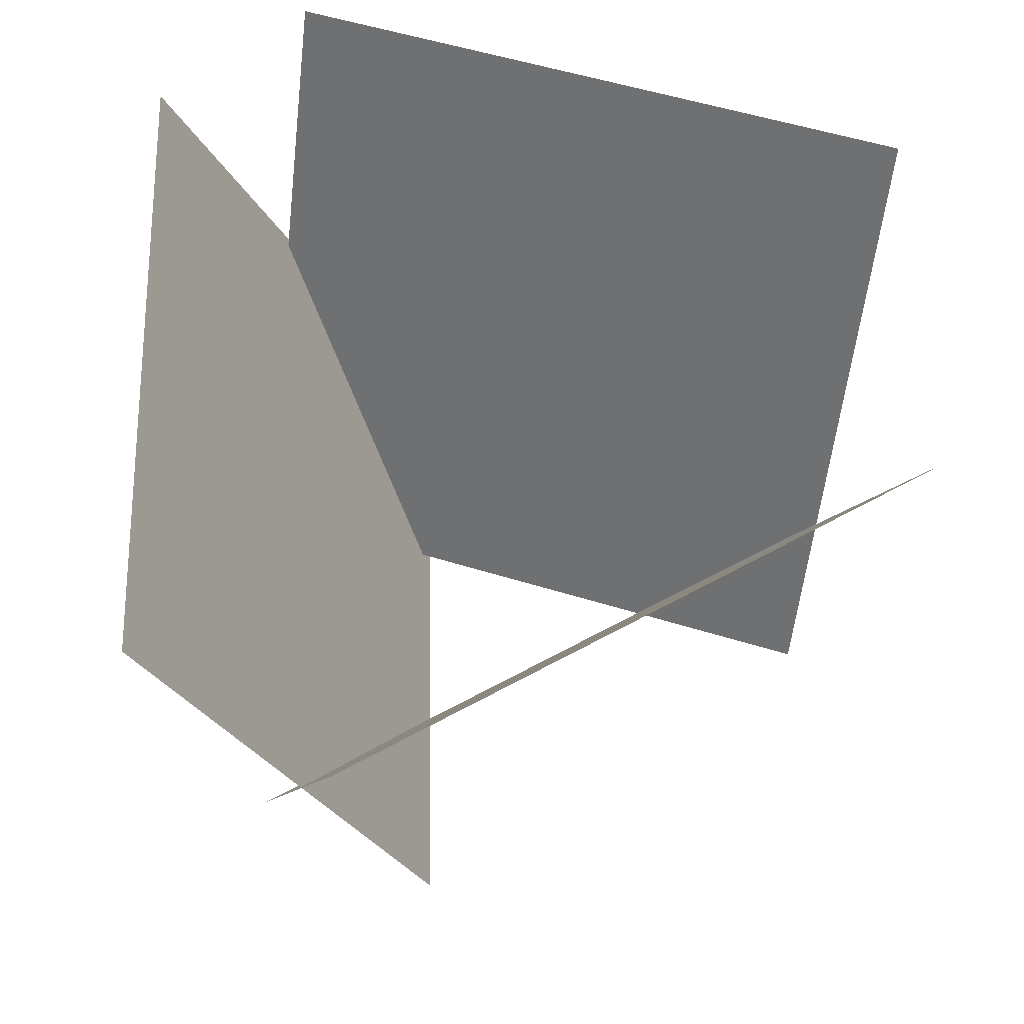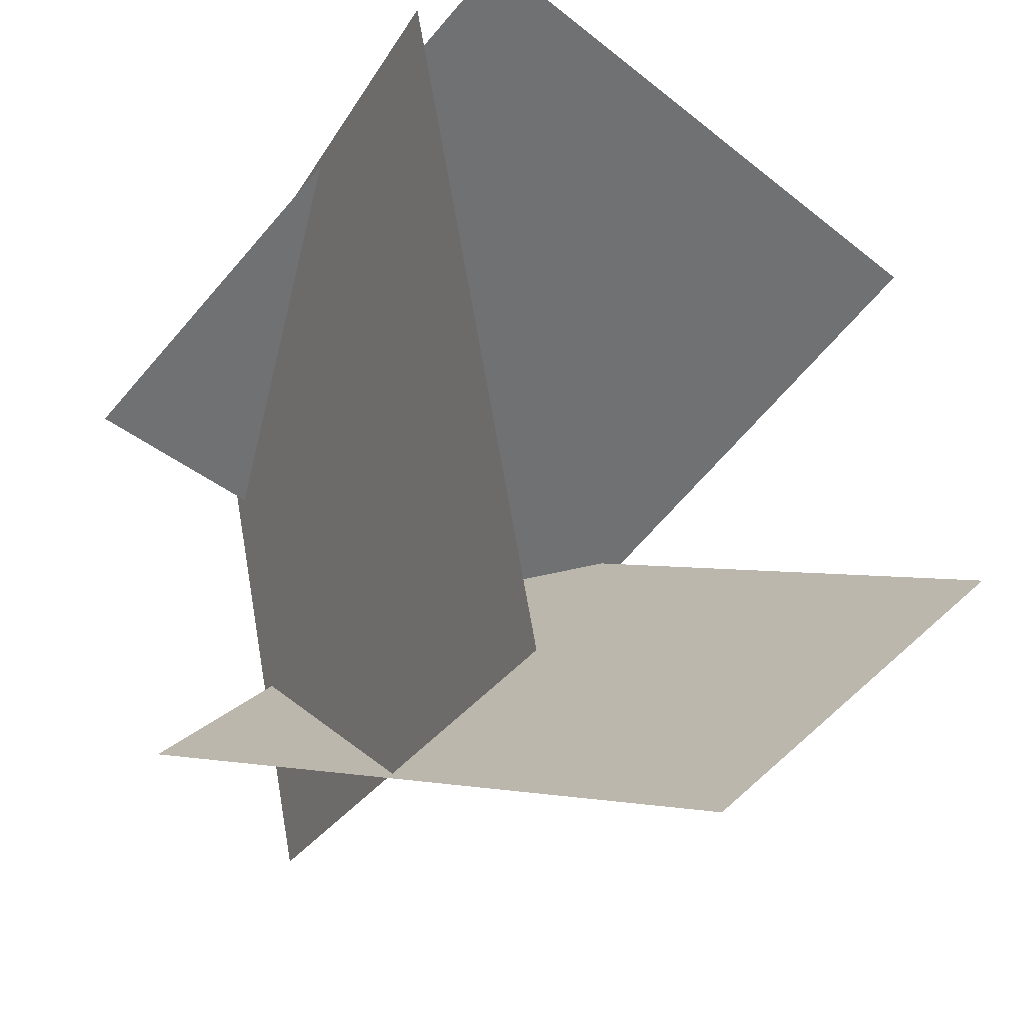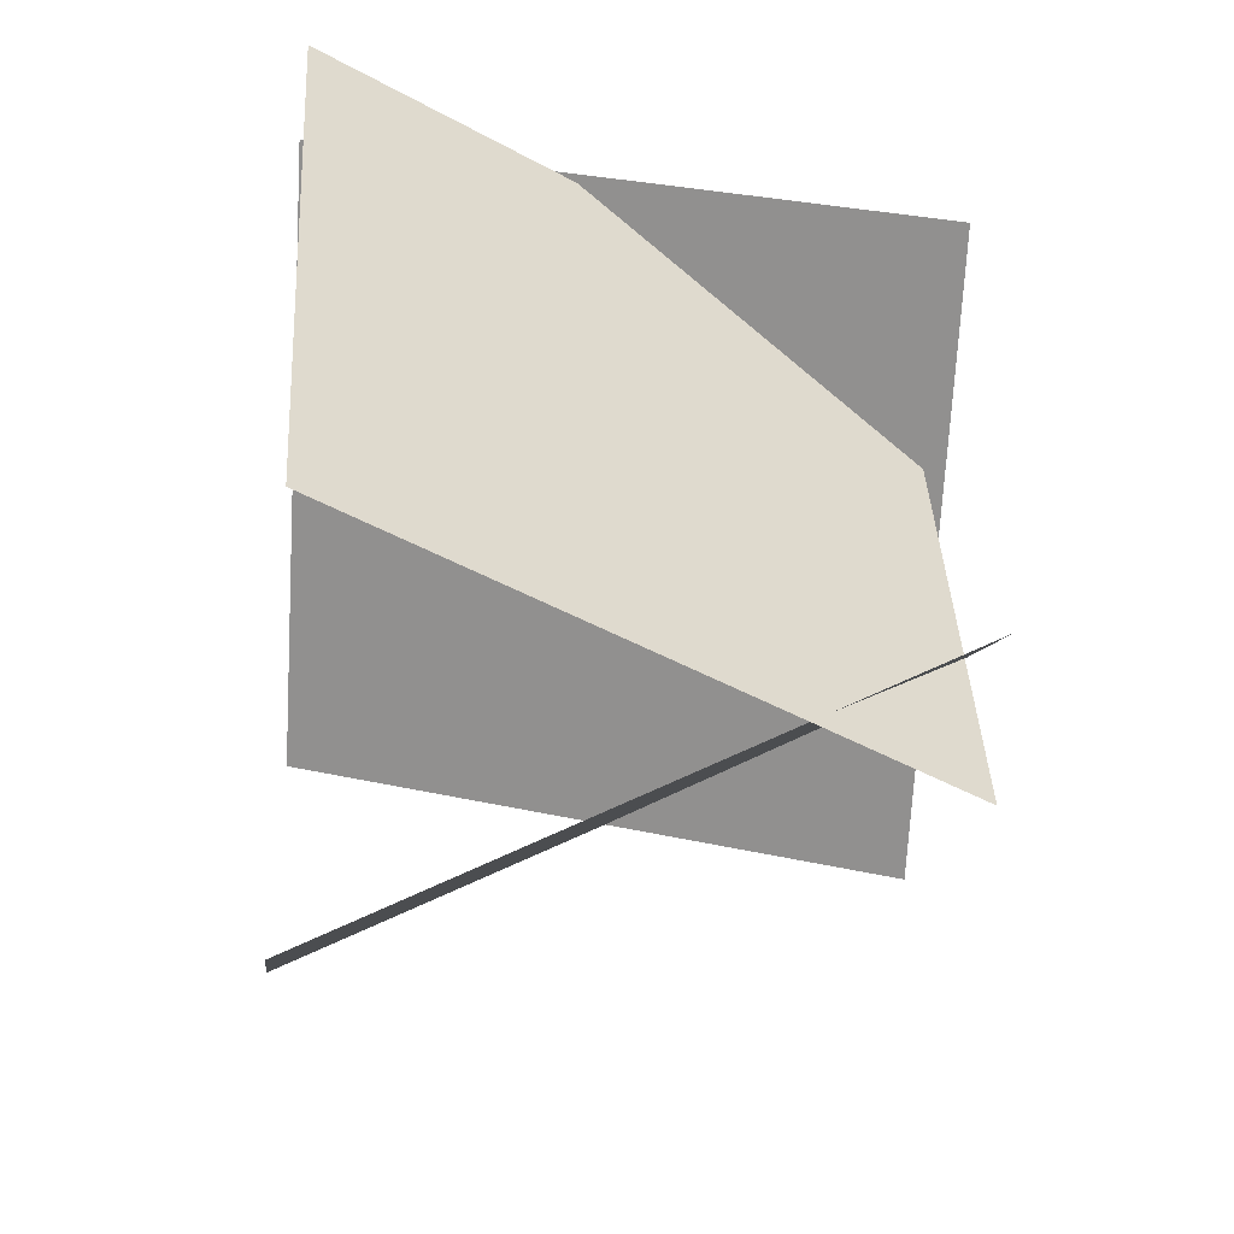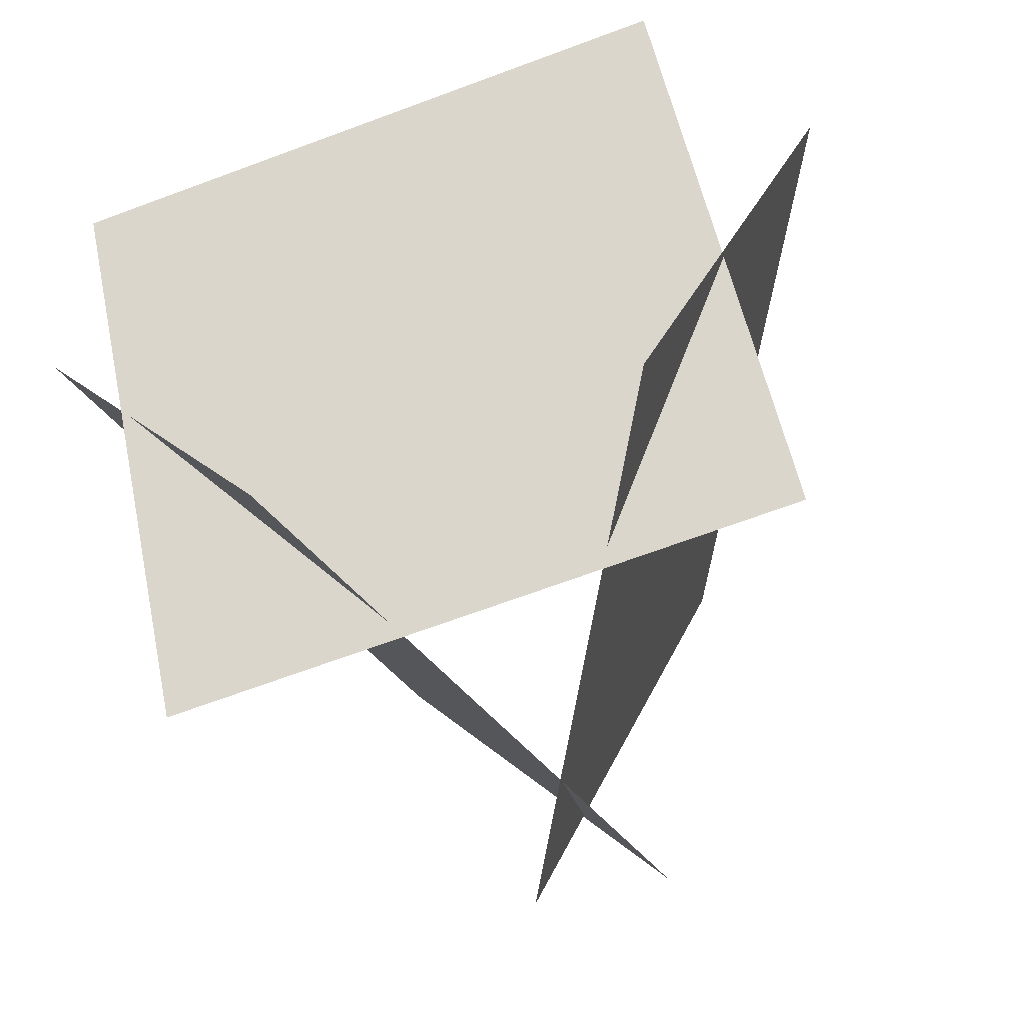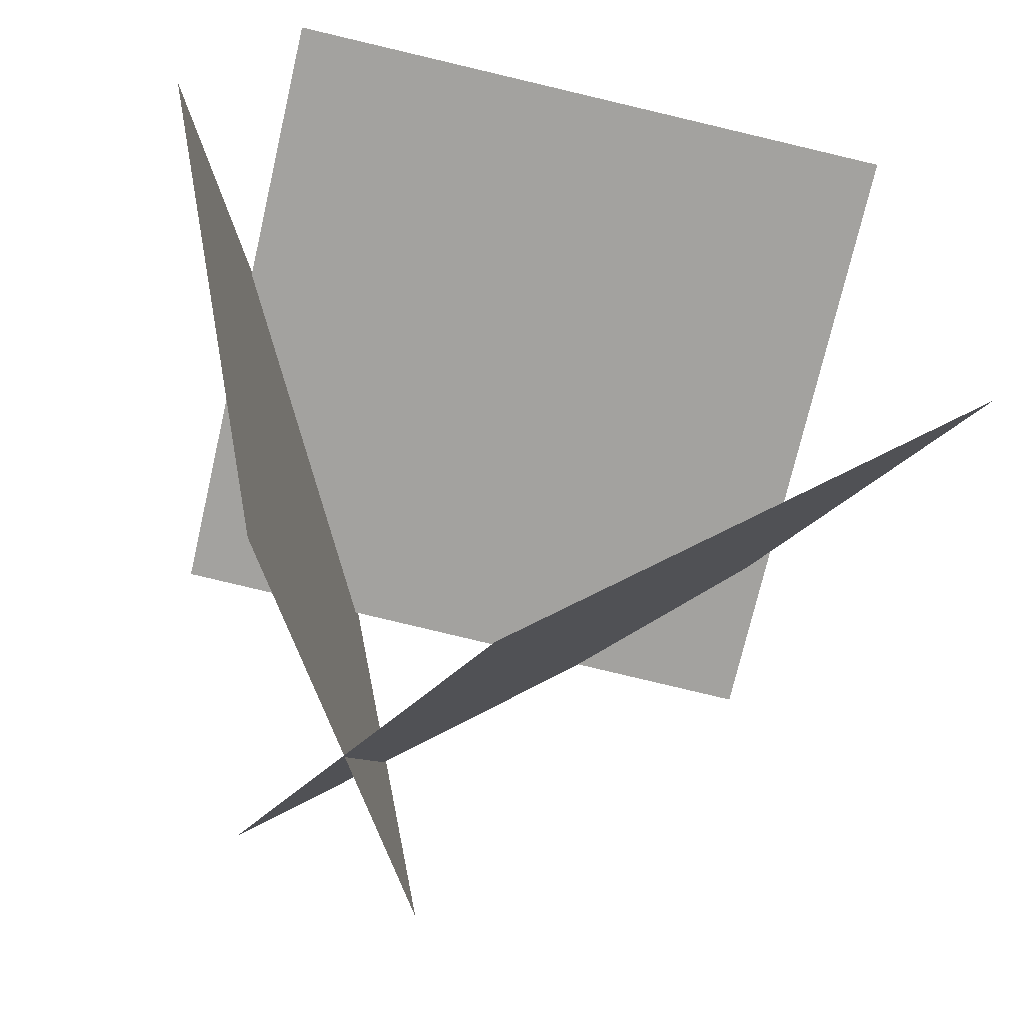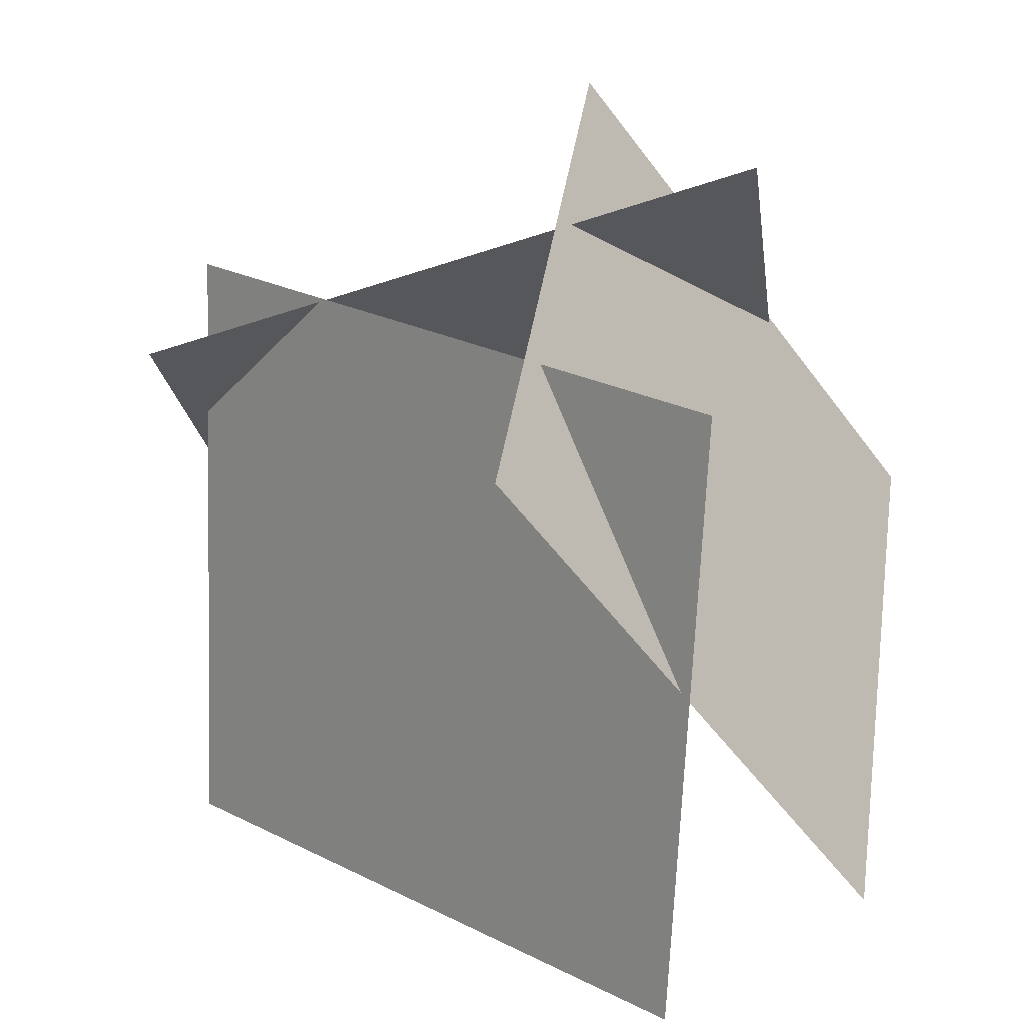
<metadata>
{"format":"obj","ext":"obj","renderer":"f3d","projection":"perspective","resolution":1024,"background":"white","views":[{"elev":64.5,"azim":-171.1,"up":"+Y"},{"elev":-25.6,"azim":132.0,"up":"+Z"},{"elev":30.7,"azim":-96.6,"up":"+Z"},{"elev":-56.6,"azim":119.6,"up":"+Y"},{"elev":-40.1,"azim":166.9,"up":"+Z"},{"elev":-53.0,"azim":10.9,"up":"+Z"}]}
</metadata>
<code>
o plant.005_plant.002
v 0.3879 -0.02301 -0.5206
v -0.3995 -0.04541 0.09539
v 0.163 0.9179 -0.7739
v -0.6244 0.8955 -0.1579
f 1 2 4 3
o plant.006
v 0.5037 -0.07681 0.05401
v -0.4817 -0.01718 -0.1054
v 0.4711 0.7764 0.5745
v -0.5143 0.8361 0.4151
f 5 6 8 7
o plant.007
v 0.2516 -0.1155 0.3604
v 0.08158 -0.03825 -0.622
v 0.6651 0.795 0.3604
v 0.4951 0.8722 -0.622
f 9 10 12 11

</code>
